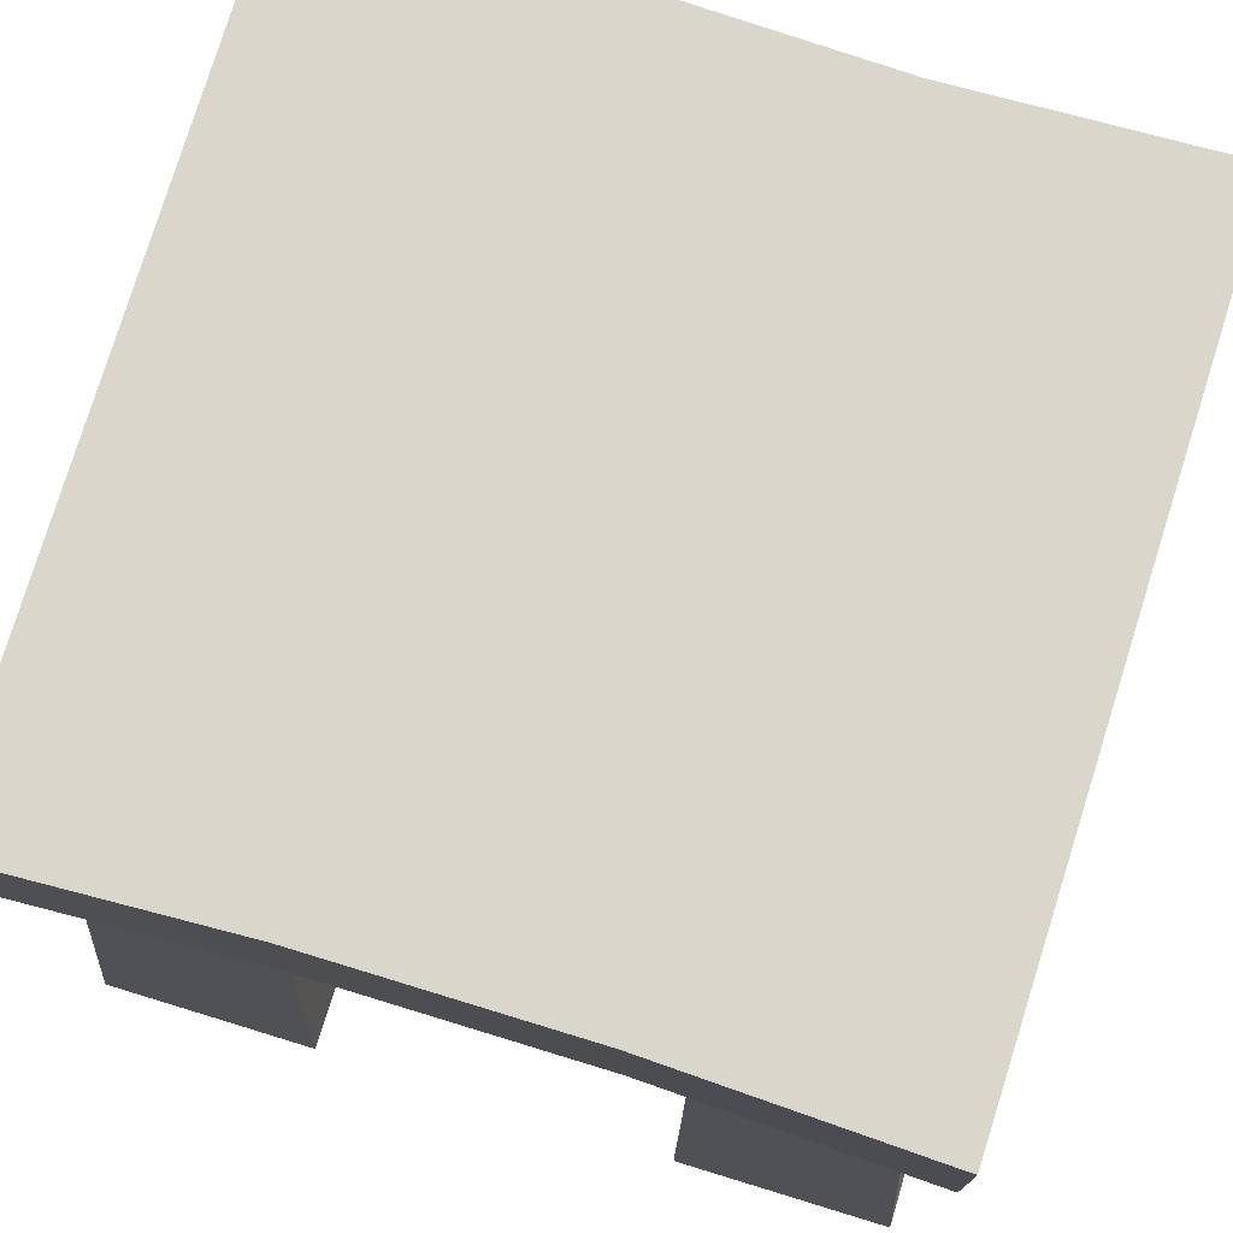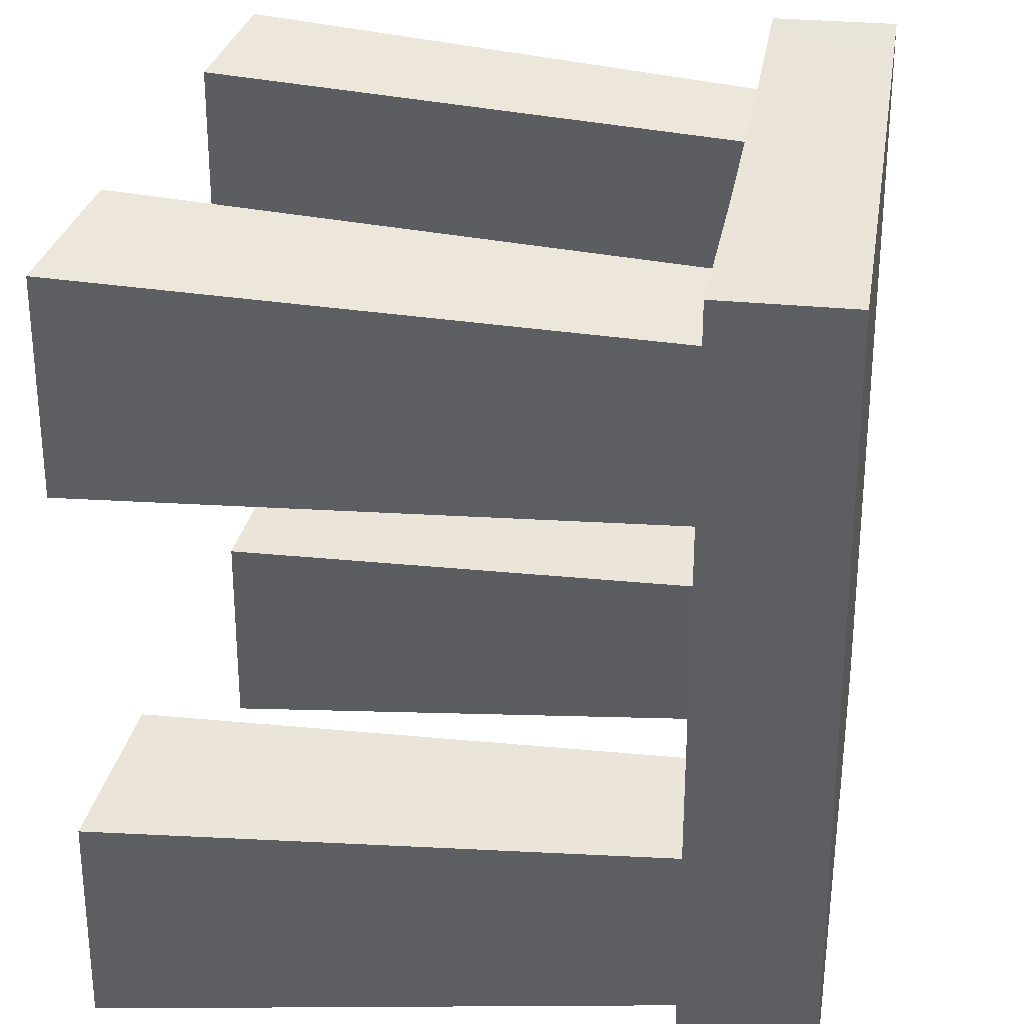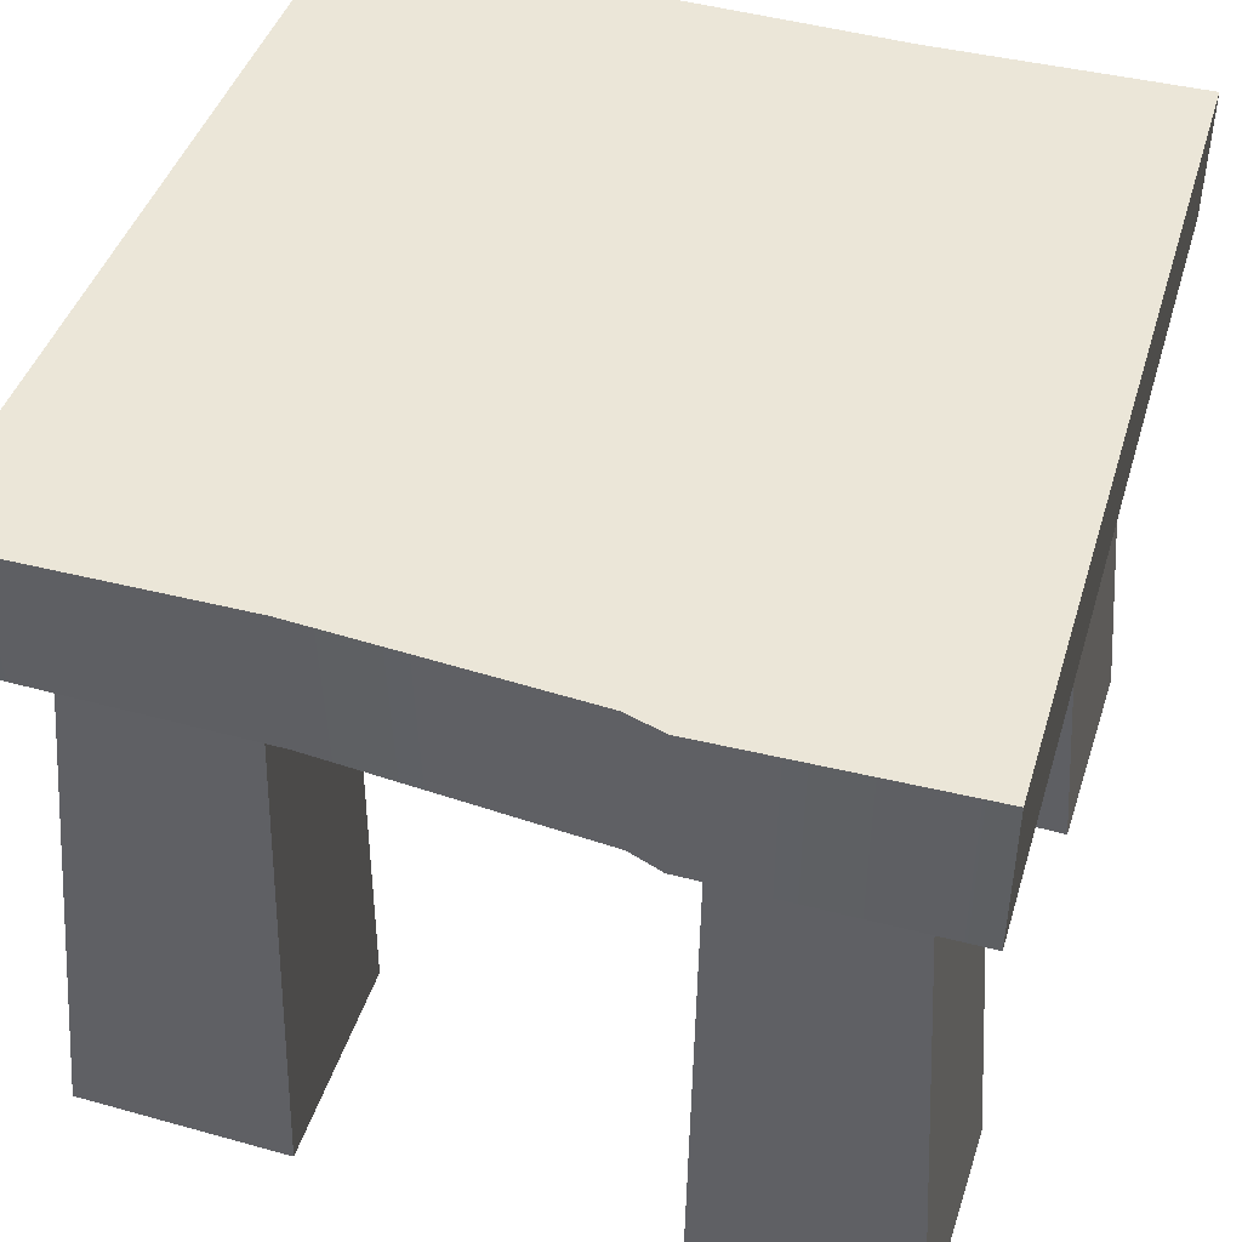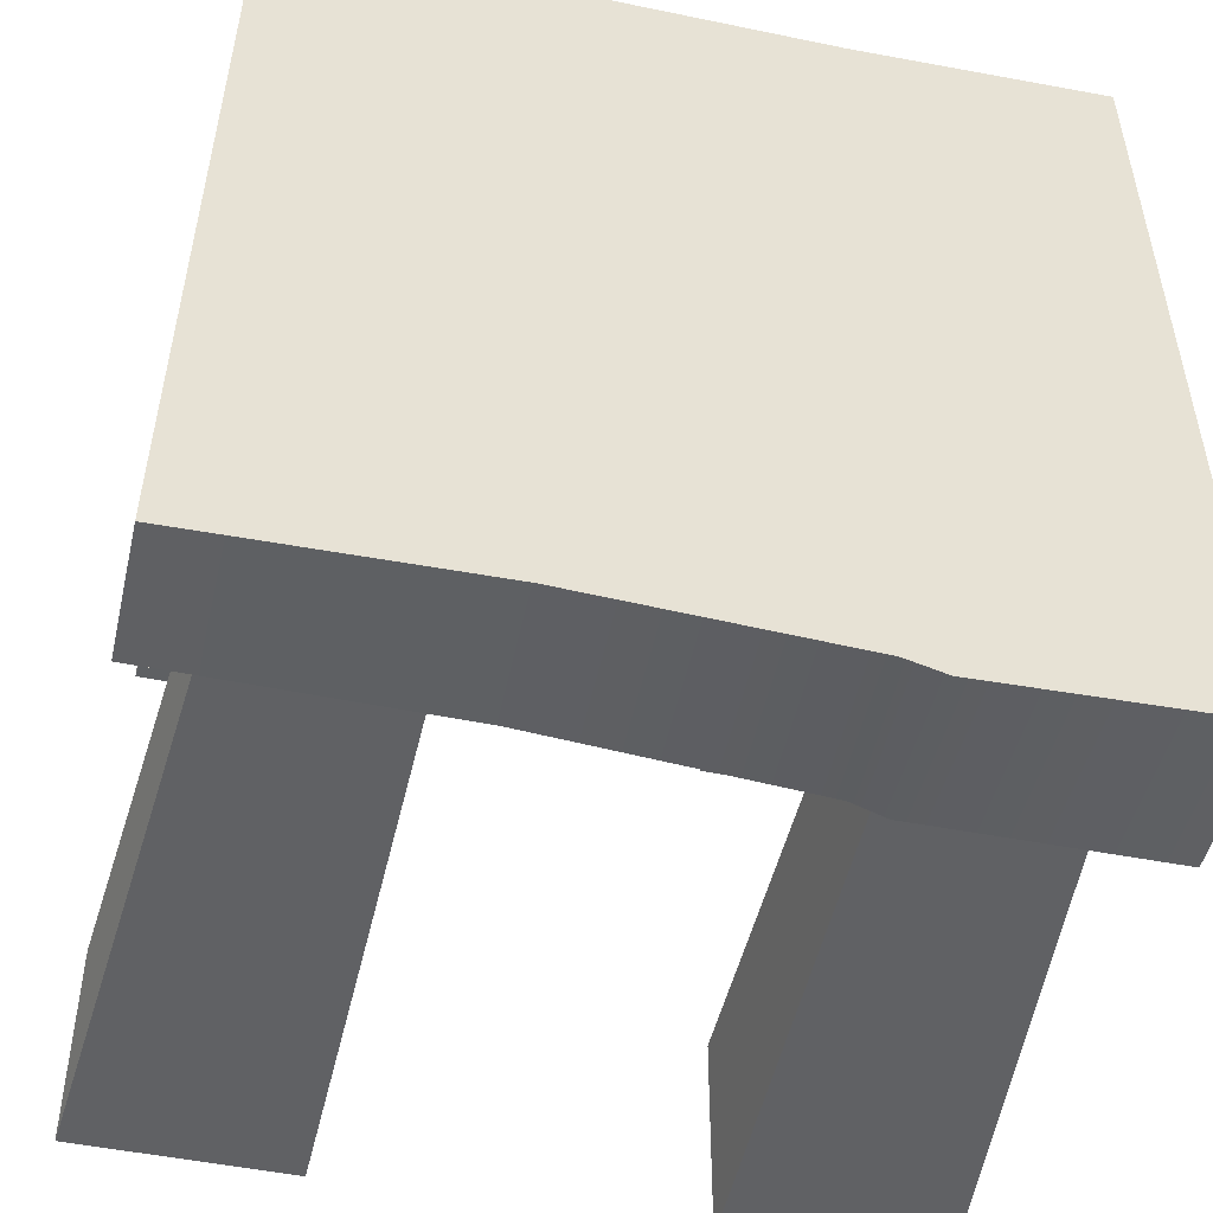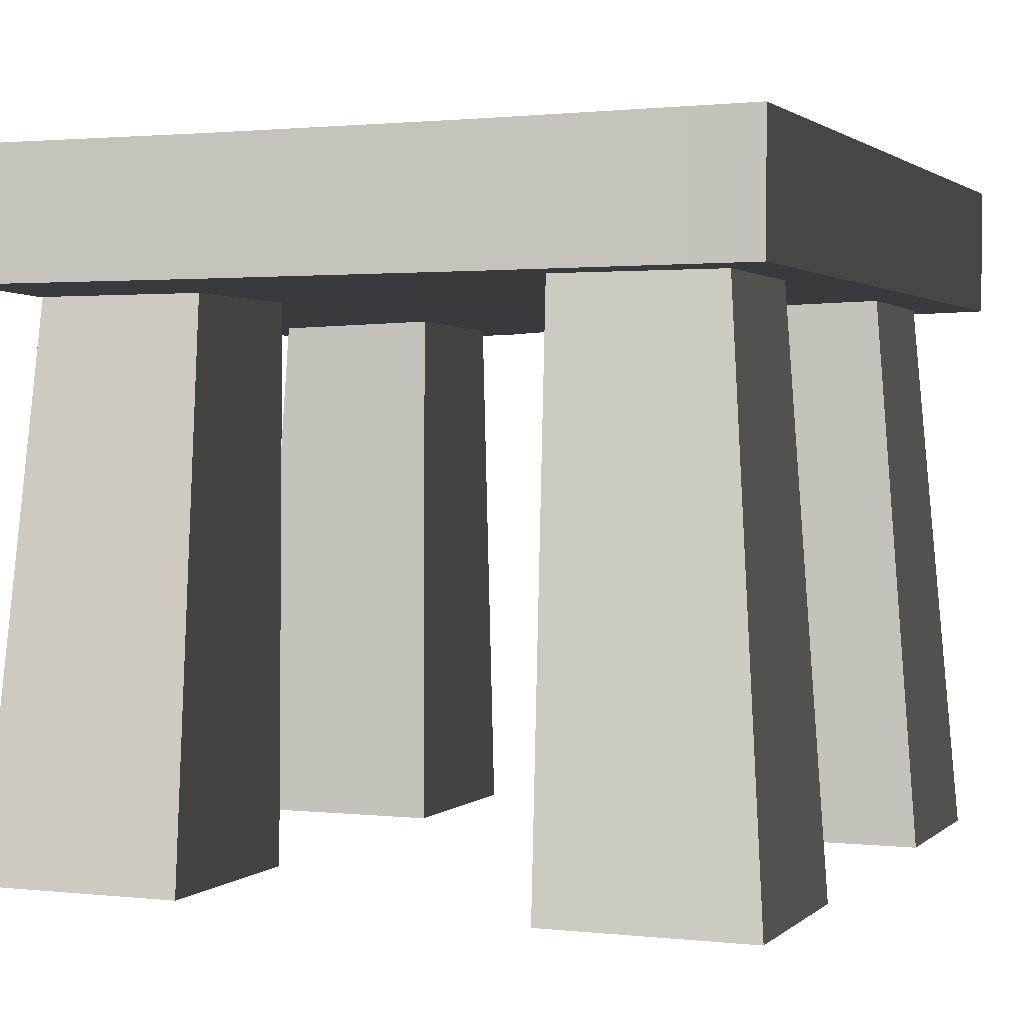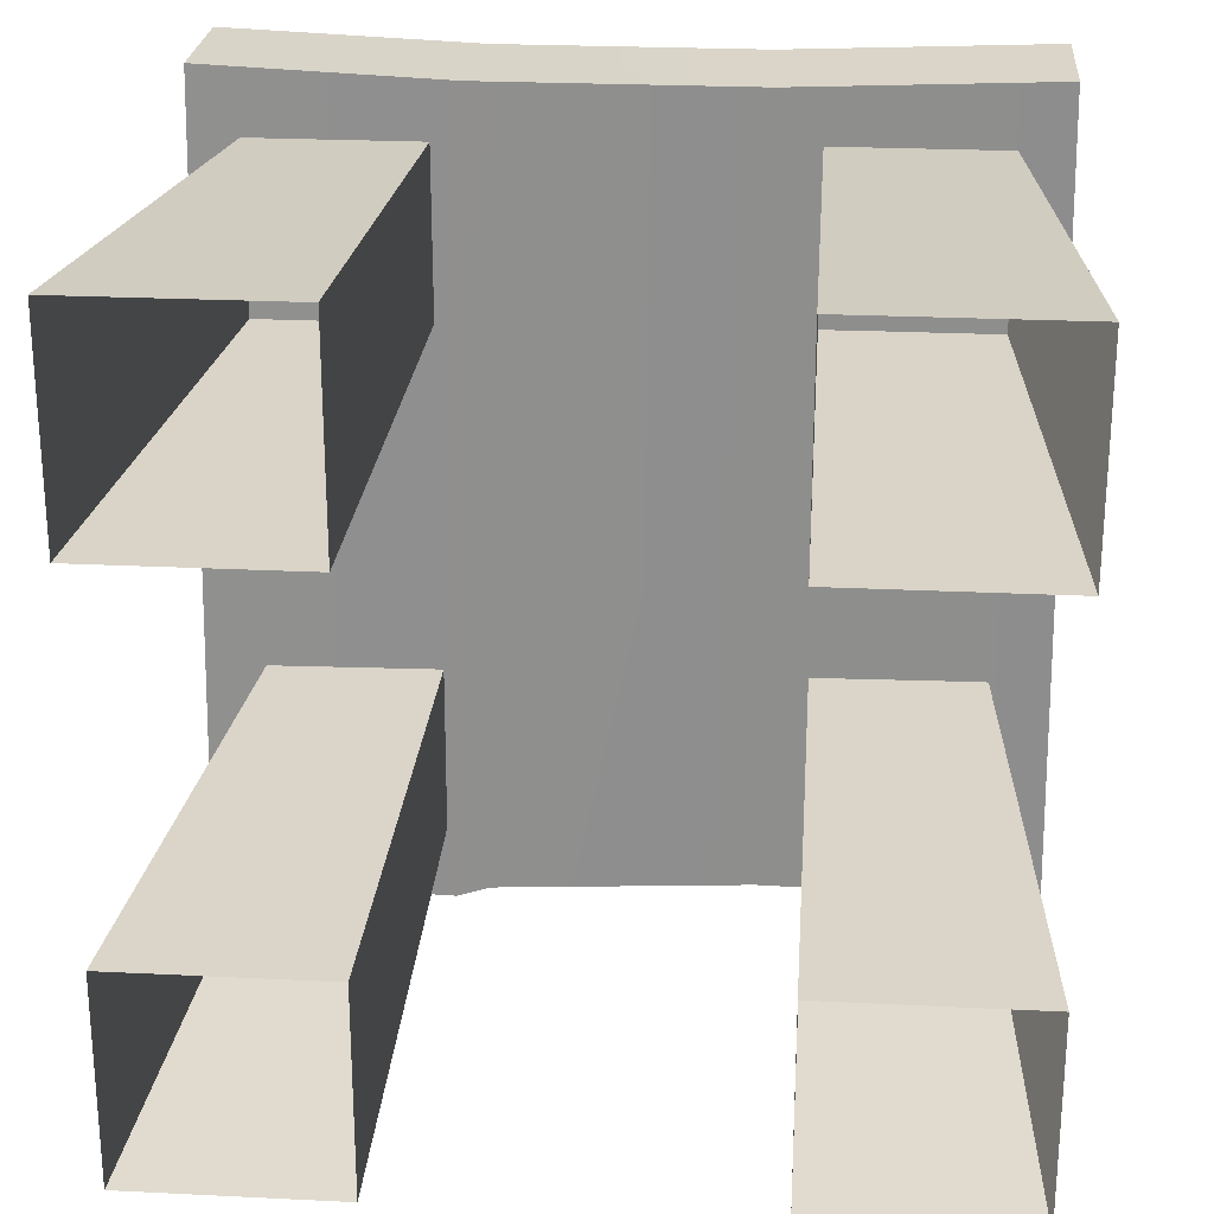
<metadata>
{"format":"obj","ext":"obj","renderer":"f3d","projection":"perspective","resolution":1024,"background":"white","views":[{"elev":74.0,"azim":17.0,"up":"+Y"},{"elev":27.6,"azim":99.2,"up":"+Z"},{"elev":46.1,"azim":-162.3,"up":"+Y"},{"elev":-48.2,"azim":166.9,"up":"+Z"},{"elev":1.4,"azim":21.9,"up":"+Y"},{"elev":24.7,"azim":4.6,"up":"+Z"}]}
</metadata>
<code>
v 0.2746 0.4746 -0.2701
v 0.2746 0.3857 -0.2701
v 0.2649 0.3857 0.2791
v 0.2649 0.4746 0.2791
v -0.2746 0.3708 -0.2726
v -0.2746 0.4746 -0.2726
v -0.2649 0.4746 0.2791
v -0.2649 0.3857 0.2791
v -0.1168 0.3796 -0.2277
v -0.1189 -1.38e-08 -0.2568
v -0.1189 -7.833e-09 -0.1152
v -0.1168 0.3796 -0.1131
v -0.2605 -1.138e-08 -0.1152
v -0.2605 -1.735e-08 -0.2568
v -0.2314 0.3796 -0.2277
v -0.2314 0.3796 -0.1131
v -0.1189 -7.833e-09 -0.1152
v -0.2605 -1.138e-08 -0.1152
v -0.2314 0.3796 -0.1131
v -0.1168 0.3796 -0.1131
v -0.2314 0.3796 -0.2277
v -0.2605 -1.735e-08 -0.2568
v -0.1189 -1.38e-08 -0.2568
v -0.1168 0.3796 -0.2277
v 0.2322 0.3871 -0.1124
v 0.2613 1.726e-09 -0.1144
v 0.1197 -1.822e-09 -0.1144
v 0.1176 0.3871 -0.1123
v 0.1197 -7.788e-09 -0.256
v 0.2613 -4.241e-09 -0.256
v 0.2322 0.3871 -0.2269
v 0.1176 0.3871 -0.2269
v 0.1197 -1.822e-09 -0.1144
v 0.1197 -7.788e-09 -0.256
v 0.1176 0.3871 -0.2269
v 0.1176 0.3871 -0.1123
v 0.2322 0.3871 -0.2269
v 0.2613 -4.241e-09 -0.256
v 0.2613 1.726e-09 -0.1144
v 0.2322 0.3871 -0.1124
v 0.1168 0.3871 0.2366
v 0.1189 1.418e-08 0.2658
v 0.1189 8.212e-09 0.1242
v 0.1168 0.3871 0.1221
v 0.2605 1.176e-08 0.1242
v 0.2605 1.773e-08 0.2658
v 0.2314 0.3871 0.2366
v 0.2314 0.3871 0.1221
v 0.1189 8.212e-09 0.1242
v 0.2605 1.176e-08 0.1242
v 0.2314 0.3871 0.1221
v 0.1168 0.3871 0.1221
v 0.2314 0.3871 0.2366
v 0.2605 1.773e-08 0.2658
v 0.1189 1.418e-08 0.2658
v 0.1168 0.3871 0.2366
v -0.2322 0.3796 0.1213
v -0.2613 -1.347e-09 0.1234
v -0.1197 2.201e-09 0.1234
v -0.1176 0.3796 0.1213
v -0.1197 8.167e-09 0.265
v -0.2613 4.62e-09 0.265
v -0.2322 0.3796 0.2359
v -0.1176 0.3796 0.2359
v -0.1197 2.201e-09 0.1234
v -0.1197 8.167e-09 0.265
v -0.1176 0.3796 0.2359
v -0.1176 0.3796 0.1213
v -0.2322 0.3796 0.2359
v -0.2613 4.62e-09 0.265
v -0.2613 -1.347e-09 0.1234
v -0.2322 0.3796 0.1213
v -0.2746 0.3708 -0.2726
v -0.2649 0.3857 0.2791
v -0.0977 0.3857 0.2718
v -0.1112 0.3751 -0.2791
v -0.0893 0.3759 -0.2721
v 0.0865 0.3806 -0.2647
v 0.0877 0.3857 0.2718
v 0.2746 0.3857 -0.2701
v 0.2649 0.3857 0.2791
v -0.2746 0.4746 -0.2726
v -0.2746 0.3708 -0.2726
v -0.1112 0.3751 -0.2791
v -0.112 0.4746 -0.2791
v -0.0893 0.3759 -0.2721
v -0.0863 0.4746 -0.2721
v 0.0865 0.3806 -0.2647
v 0.089 0.4746 -0.2647
v 0.2746 0.3857 -0.2701
v 0.2746 0.4746 -0.2701
v 0.0877 0.3857 0.2718
v 0.0842 0.4746 0.2718
v 0.2649 0.4746 0.2791
v 0.2649 0.3857 0.2791
v -0.0926 0.4746 0.2718
v -0.0977 0.3857 0.2718
v -0.2649 0.4746 0.2791
v -0.2649 0.3857 0.2791
v -0.0926 0.4746 0.2718
v -0.2649 0.4746 0.2791
v -0.2746 0.4746 -0.2726
v -0.112 0.4746 -0.2791
v -0.0863 0.4746 -0.2721
v 0.089 0.4746 -0.2647
v 0.0842 0.4746 0.2718
v 0.2649 0.4746 0.2791
v 0.2746 0.4746 -0.2701
g Chair_Wooden_01_(4)_6314_150
f 1 3 2
f 1 4 3
f 5 7 6
f 5 8 7
f 9 11 10
f 9 12 11
f 13 15 14
f 13 16 15
f 17 19 18
f 17 20 19
f 21 23 22
f 21 24 23
f 25 27 26
f 25 28 27
f 29 31 30
f 29 32 31
f 33 35 34
f 33 36 35
f 37 39 38
f 37 40 39
f 41 43 42
f 41 44 43
f 45 47 46
f 45 48 47
f 49 51 50
f 49 52 51
f 53 55 54
f 53 56 55
f 57 59 58
f 57 60 59
f 61 63 62
f 61 64 63
f 65 67 66
f 65 68 67
f 69 71 70
f 69 72 71
f 73 75 74
f 73 76 75
f 75 76 77
f 78 75 77
f 78 79 75
f 79 78 80
f 79 80 81
f 82 84 83
f 82 85 84
f 85 86 84
f 85 87 86
f 87 88 86
f 87 89 88
f 89 90 88
f 89 91 90
f 92 94 93
f 92 95 94
f 92 93 96
f 92 96 97
f 96 98 97
f 99 97 98
f 100 102 101
f 100 103 102
f 100 104 103
f 100 105 104
f 100 106 105
f 107 105 106
f 107 108 105

</code>
